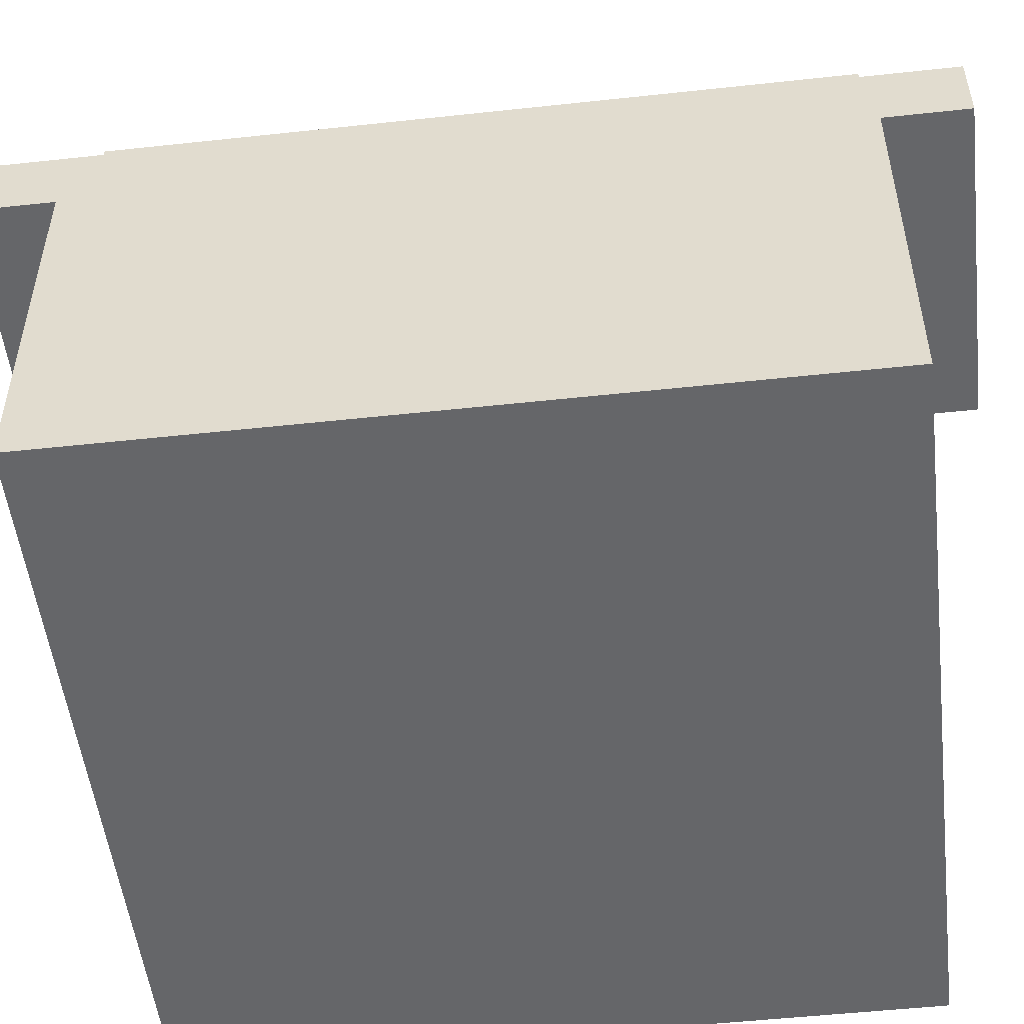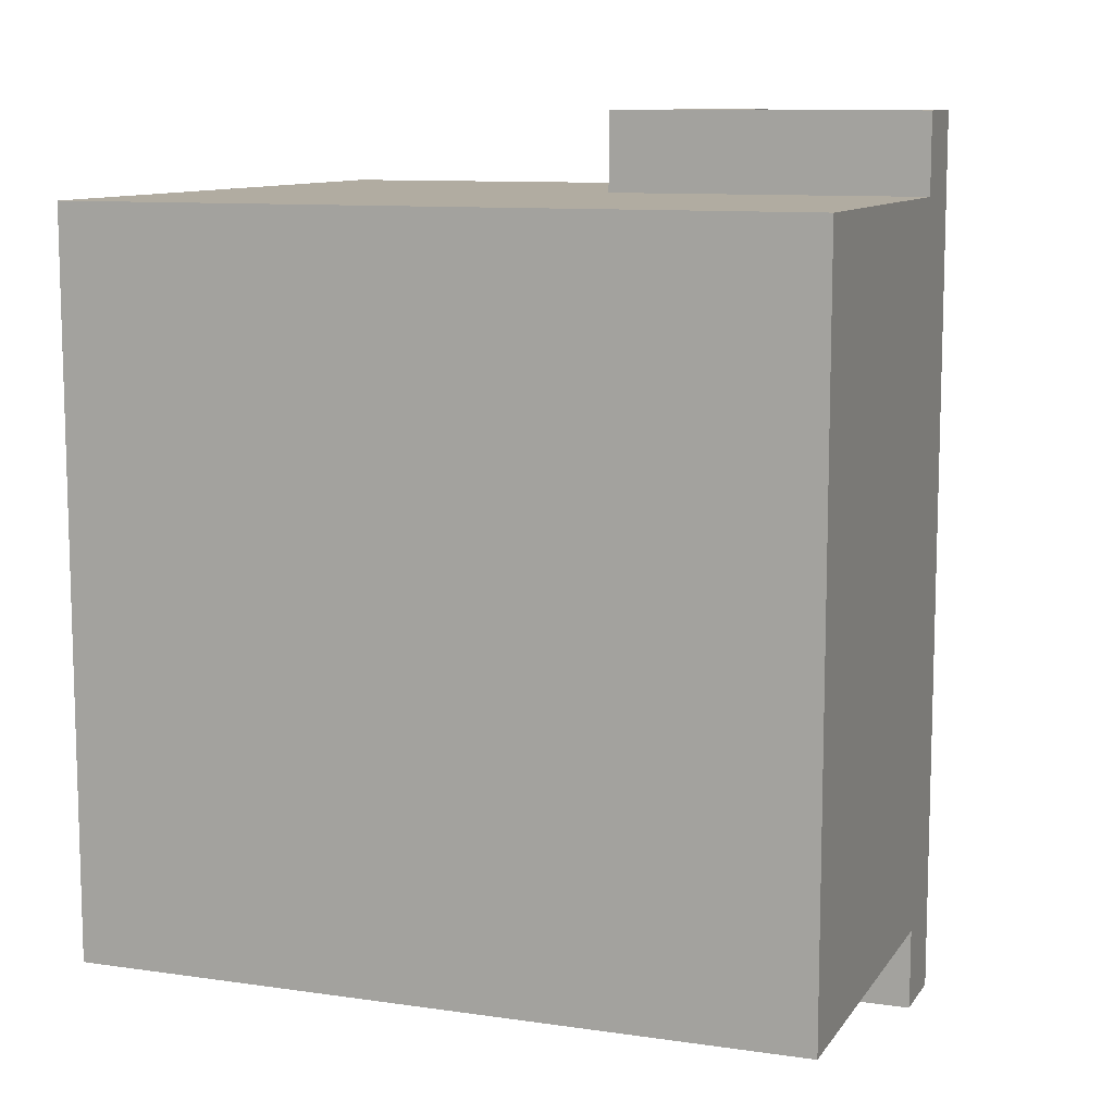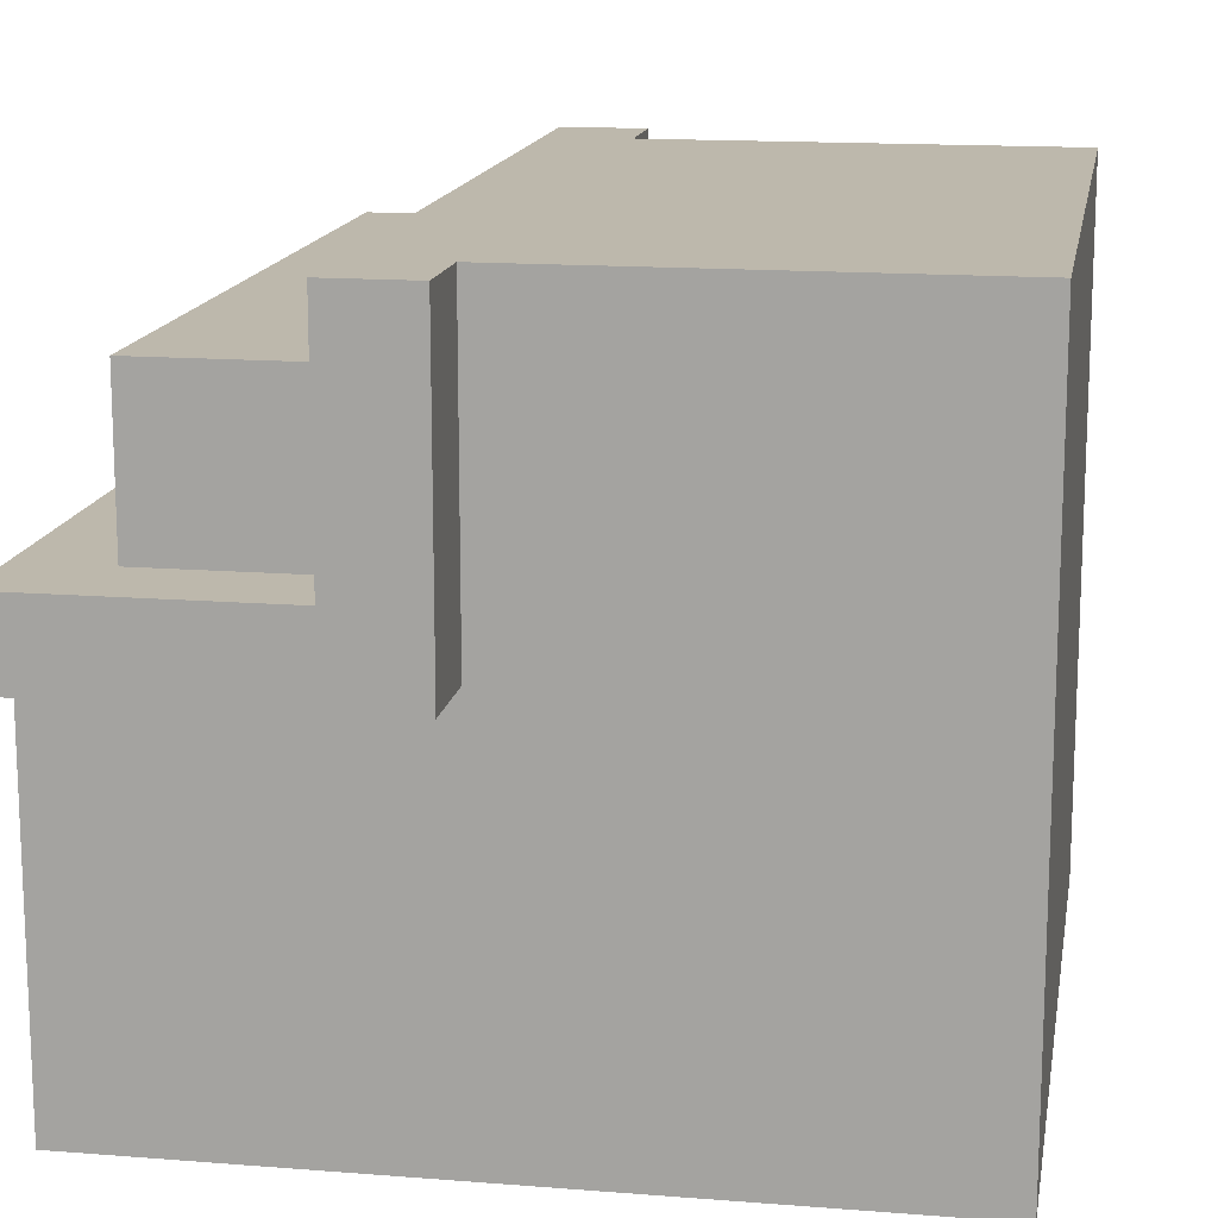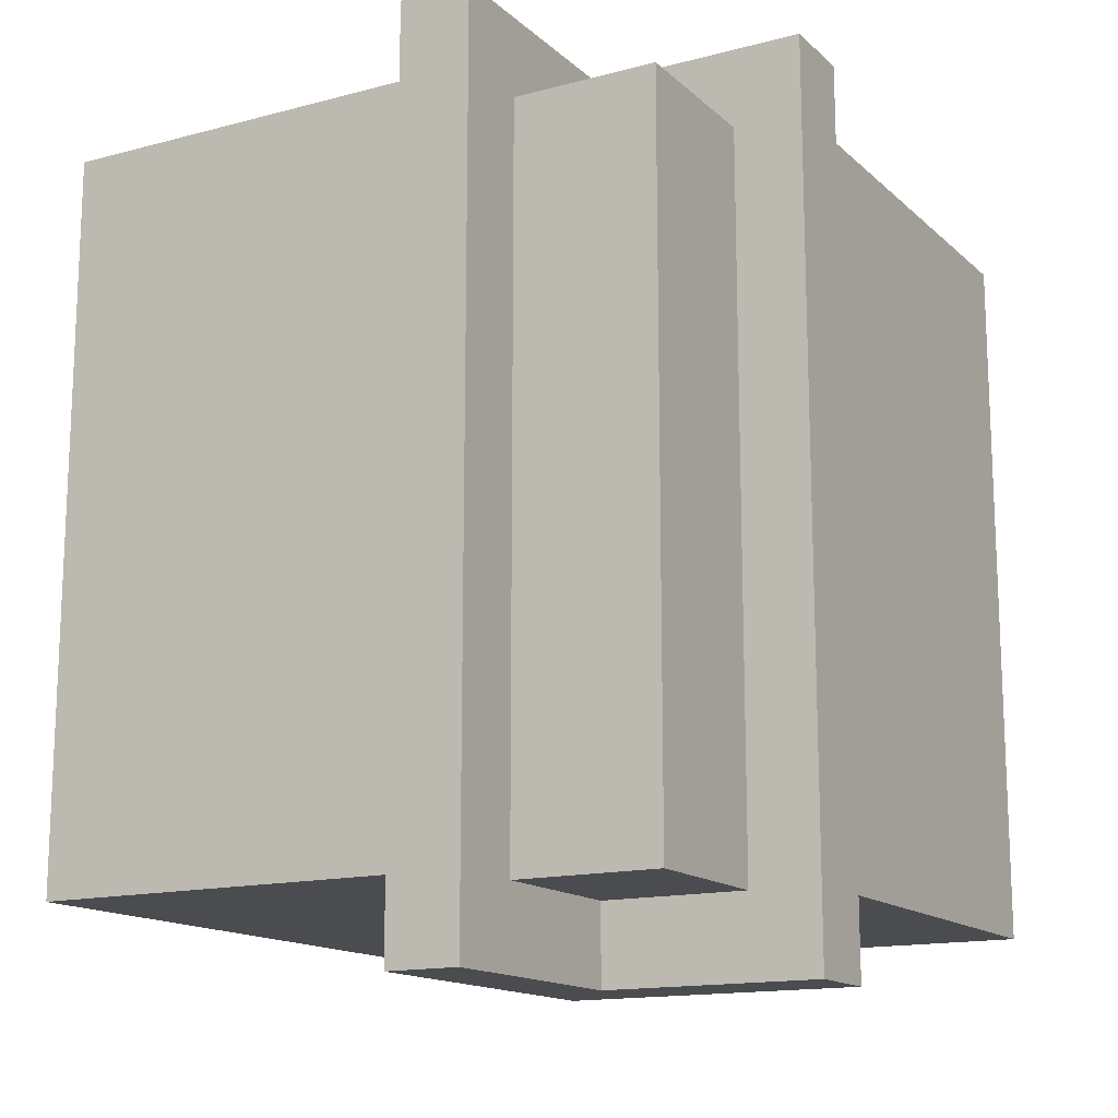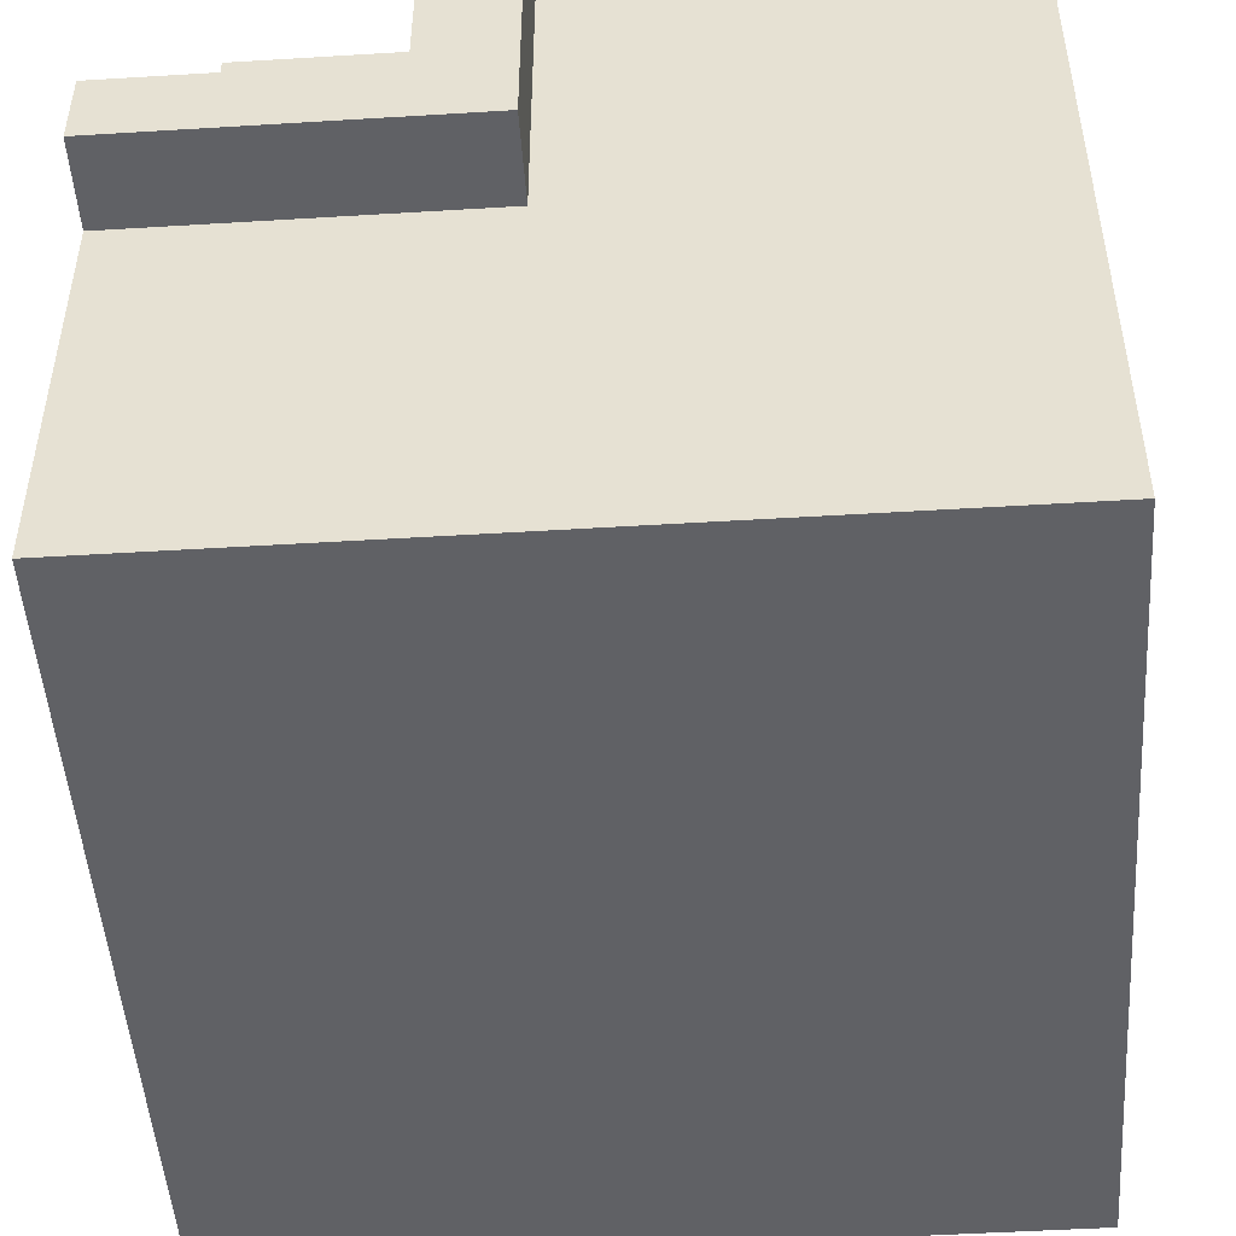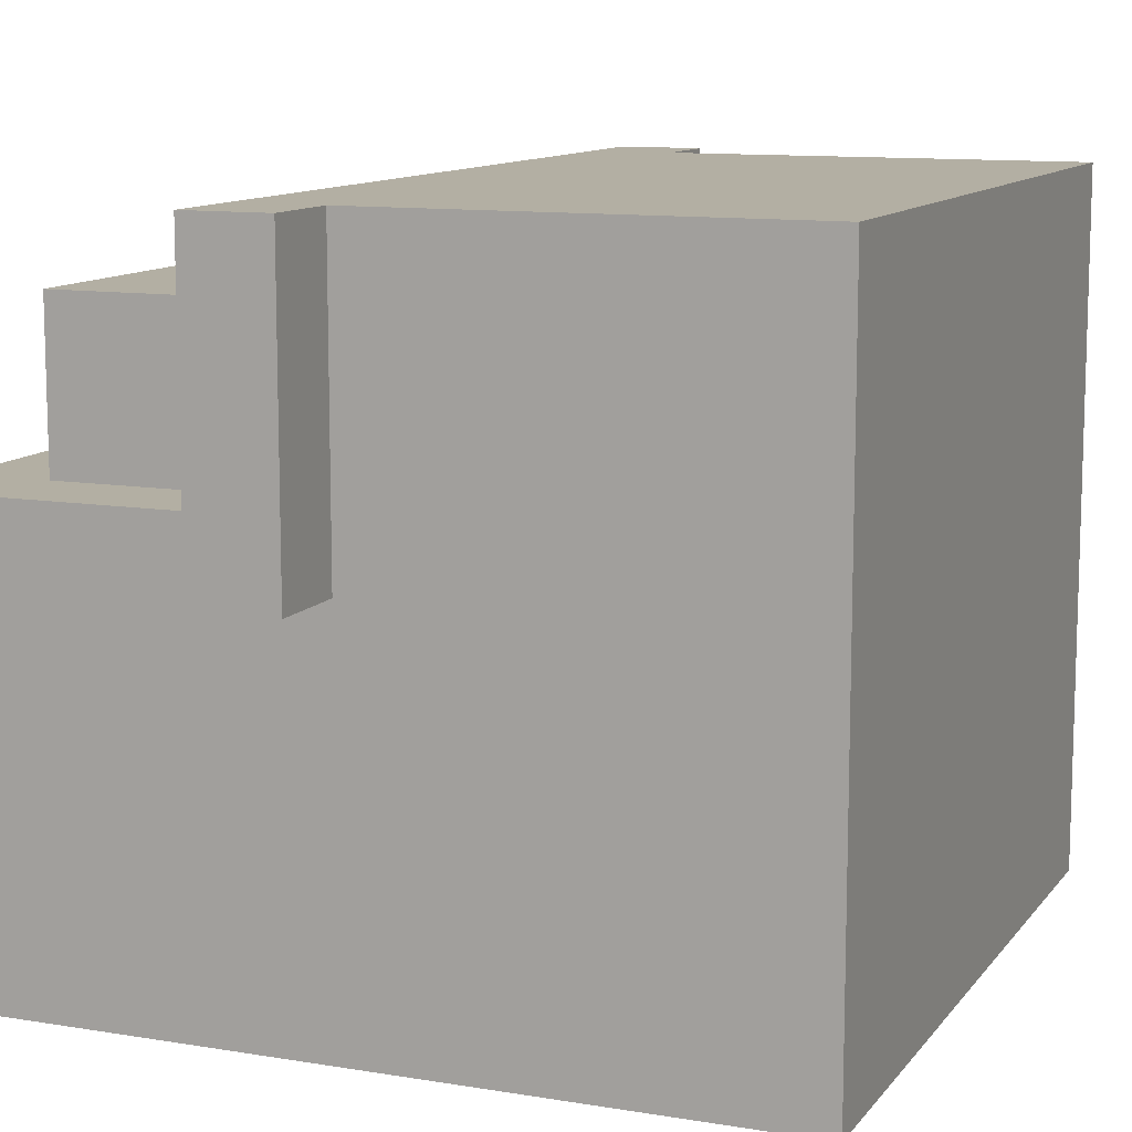
<metadata>
{"format":"obj","ext":"obj","renderer":"f3d","projection":"perspective","resolution":1024,"background":"white","views":[{"elev":-51.8,"azim":96.7,"up":"+Y"},{"elev":10.2,"azim":20.4,"up":"+Z"},{"elev":14.8,"azim":-170.3,"up":"+Y"},{"elev":-14.8,"azim":119.6,"up":"+Z"},{"elev":-49.0,"azim":-176.1,"up":"+Y"},{"elev":11.1,"azim":-157.8,"up":"+Y"}]}
</metadata>
<code>
g Armor_Arm_Left
v 0.2906 0.06083 0.1559
v 0.2906 -0.1059 -0.1722
v 0.2906 -0.1059 0.1559
v 0.2906 0.06083 -0.1722
v -0.0375 -0.1059 -0.1722
v -0.0375 0.1928 0.1559
v -0.0375 -0.1059 0.1559
v -0.0375 0.1928 -0.1722
v 0.1448 0.06083 0.1559
v 0.2906 0.06083 0.1559
v 0.2906 -0.1059 0.1559
v -0.0375 -0.1059 0.1559
v -0.0375 0.1928 0.1559
v 0.1448 0.1928 0.1559
v 0.2906 -0.1059 -0.1722
v 0.1448 0.06083 -0.1722
v -0.0375 -0.1059 -0.1722
v -0.0375 0.1928 -0.1722
v 0.2906 0.06083 -0.1722
v 0.1448 0.1928 -0.1722
v 0.2906 -0.1059 -0.1722
v -0.0375 -0.1059 0.1559
v 0.2906 -0.1059 0.1559
v -0.0375 -0.1059 -0.1722
v -0.0375 0.1928 0.1559
v 0.1448 0.1928 -0.1722
v 0.1448 0.1928 0.1559
v -0.0375 0.1928 -0.1722
v 0.2541 0.1611 -0.1722
v 0.2541 0.06083 0.1559
v 0.2541 0.1611 0.1559
v 0.2541 0.06083 -0.1722
v 0.1448 0.06083 0.1559
v 0.2541 0.1611 0.1559
v 0.2541 0.06083 0.1559
v 0.1448 0.1611 0.1559
v 0.2541 0.1611 -0.1722
v 0.1448 0.06083 -0.1722
v 0.2541 0.06083 -0.1722
v 0.1448 0.1611 -0.1722
v 0.2541 0.1611 0.1559
v 0.1448 0.1611 -0.1722
v 0.2541 0.1611 -0.1722
v 0.1448 0.1611 0.1559
v 0.2906 0.06083 0.1924
v 0.2906 0.09425 -0.2086
v 0.2906 0.06083 -0.2086
v 0.2906 0.09425 0.1924
v 0.1812 0.1928 0.1924
v 0.1812 0.09425 0.1924
v 0.1448 0.1928 0.1924
v 0.1448 0.06083 0.1924
v 0.2906 0.06083 0.1924
v 0.2906 0.09425 0.1924
v 0.1812 0.09425 -0.2086
v 0.1812 0.1928 0.1924
v 0.1812 0.1928 -0.2086
v 0.1812 0.09425 0.1924
v 0.1448 0.1928 0.1924
v 0.1448 0.06083 -0.2086
v 0.1448 0.1928 -0.2086
v 0.1448 0.06083 0.1924
v 0.2906 0.06083 -0.2086
v 0.1812 0.09425 -0.2086
v 0.1448 0.06083 -0.2086
v 0.1448 0.1928 -0.2086
v 0.1812 0.1928 -0.2086
v 0.2906 0.09425 -0.2086
v 0.1448 0.06083 0.1924
v 0.2906 0.06083 -0.2086
v 0.1448 0.06083 -0.2086
v 0.2906 0.06083 0.1924
v 0.2906 0.09425 -0.2086
v 0.1812 0.09425 0.1924
v 0.1812 0.09425 -0.2086
v 0.2906 0.09425 0.1924
v 0.1812 0.1928 -0.2086
v 0.1448 0.1928 0.1924
v 0.1448 0.1928 -0.2086
v 0.1812 0.1928 0.1924
f -78 -79 -80
f -77 -80 -79
f -74 -75 -76
f -73 -76 -75
f -70 -71 -72
f -70 -72 -69
f -72 -68 -69
f -72 -67 -68
f -64 -65 -66
f -64 -63 -65
f -65 -62 -66
f -63 -61 -65
f -58 -59 -60
f -57 -60 -59
f -54 -55 -56
f -53 -56 -55
f -50 -51 -52
f -49 -52 -51
f -46 -47 -48
f -45 -48 -47
f -42 -43 -44
f -41 -44 -43
f -38 -39 -40
f -37 -40 -39
f -34 -35 -36
f -33 -36 -35
f -30 -31 -32
f -30 -29 -31
f -28 -31 -29
f -28 -27 -31
f -24 -25 -26
f -23 -26 -25
f -20 -21 -22
f -19 -22 -21
f -16 -17 -18
f -16 -15 -17
f -15 -14 -17
f -17 -13 -18
f -10 -11 -12
f -9 -12 -11
f -6 -7 -8
f -5 -8 -7
f -2 -3 -4
f -1 -4 -3

</code>
